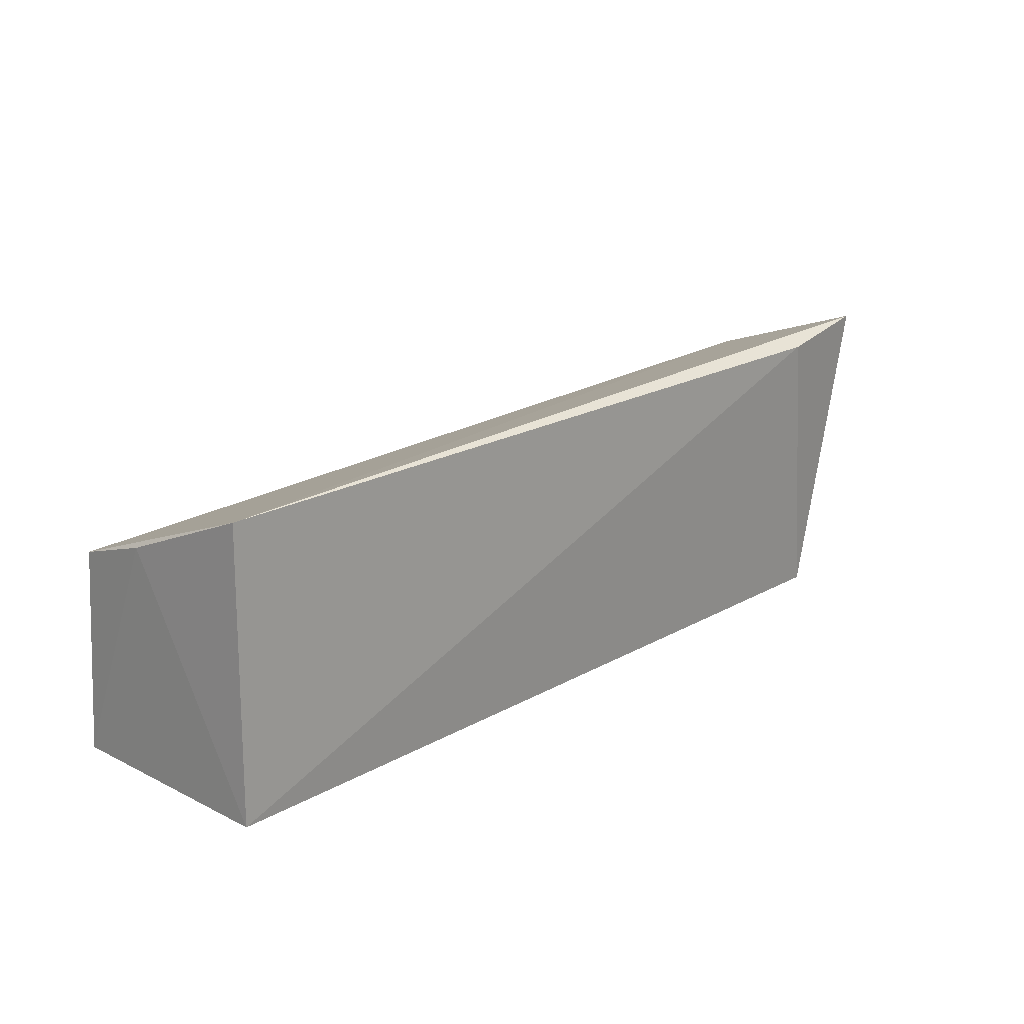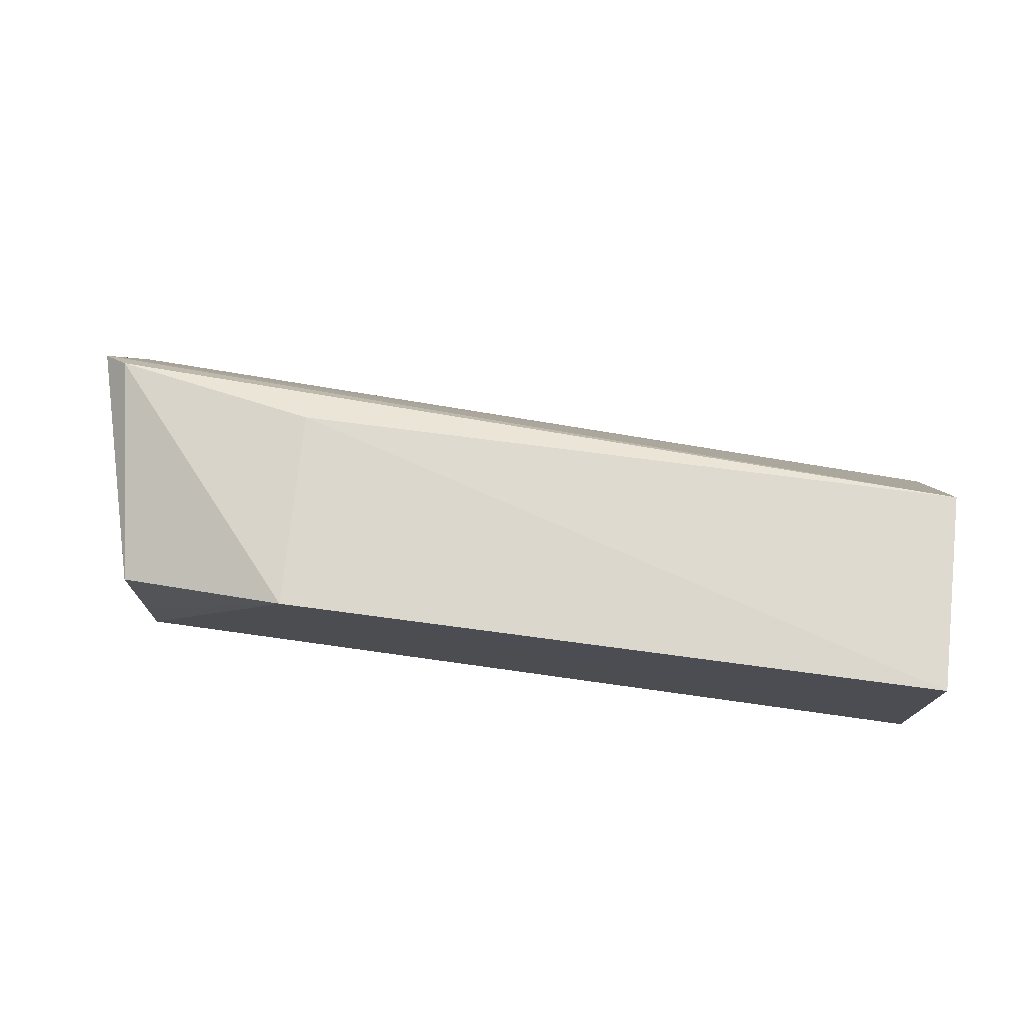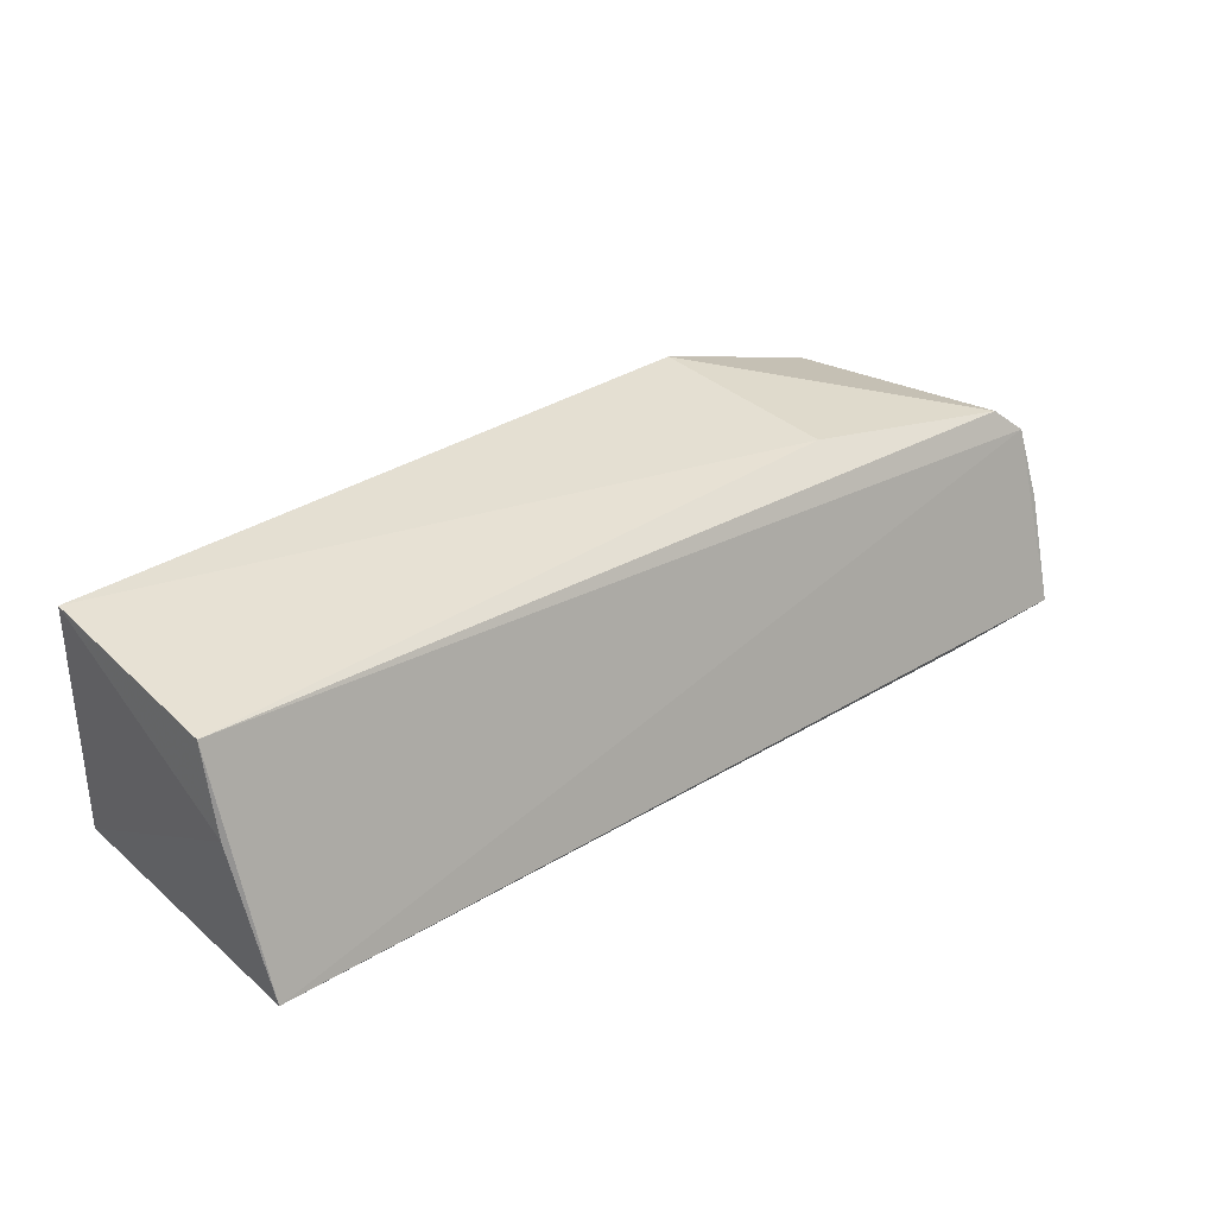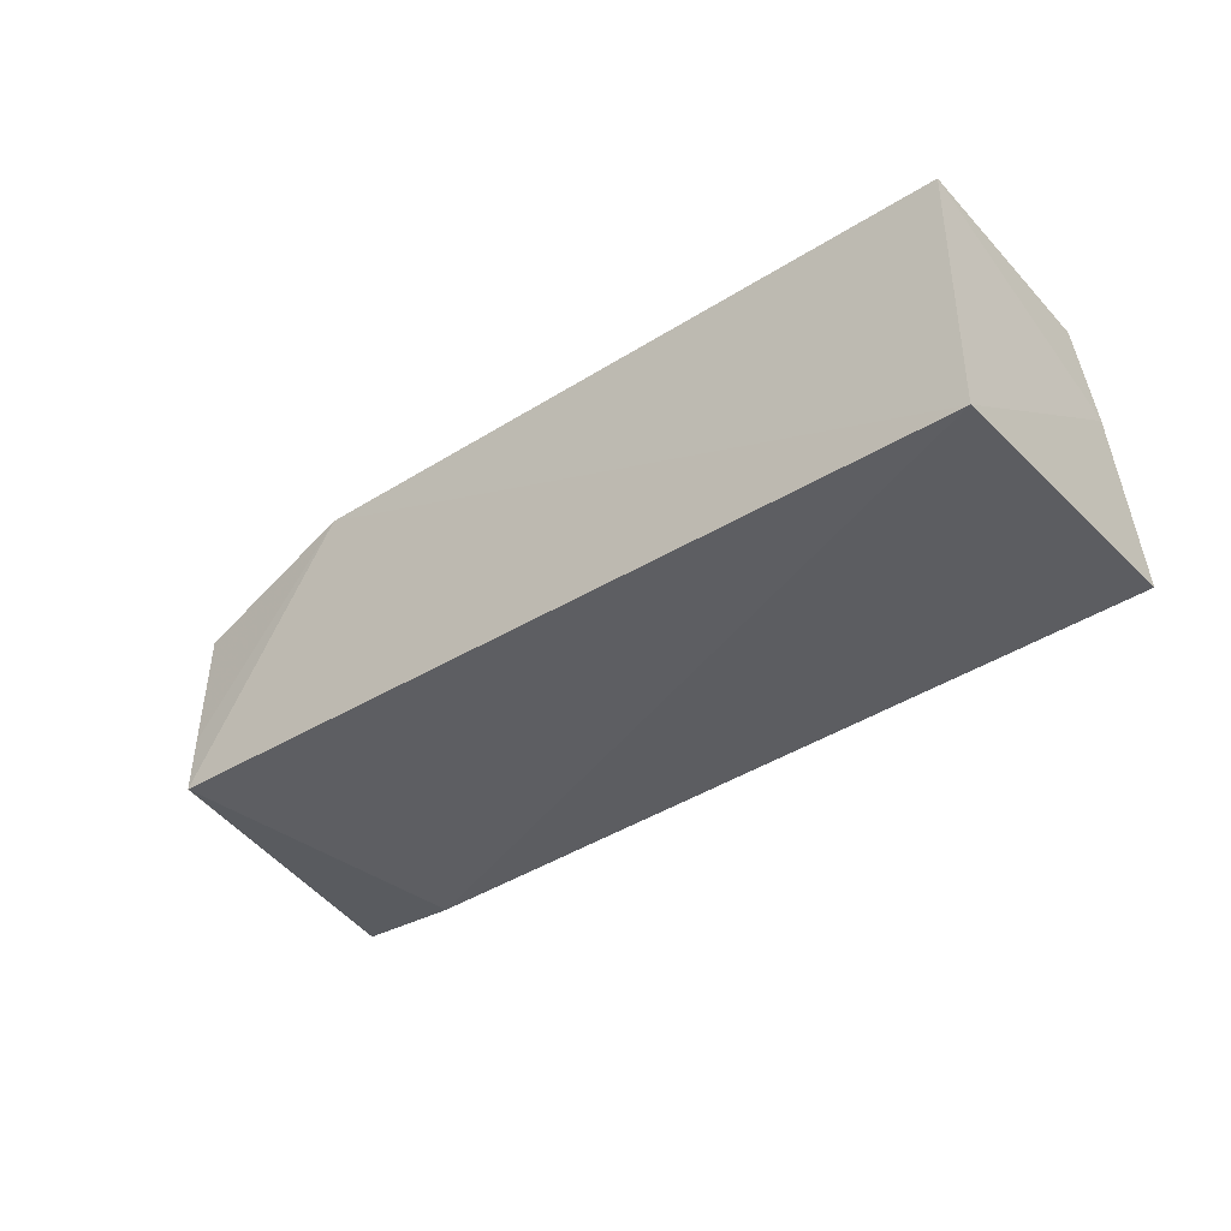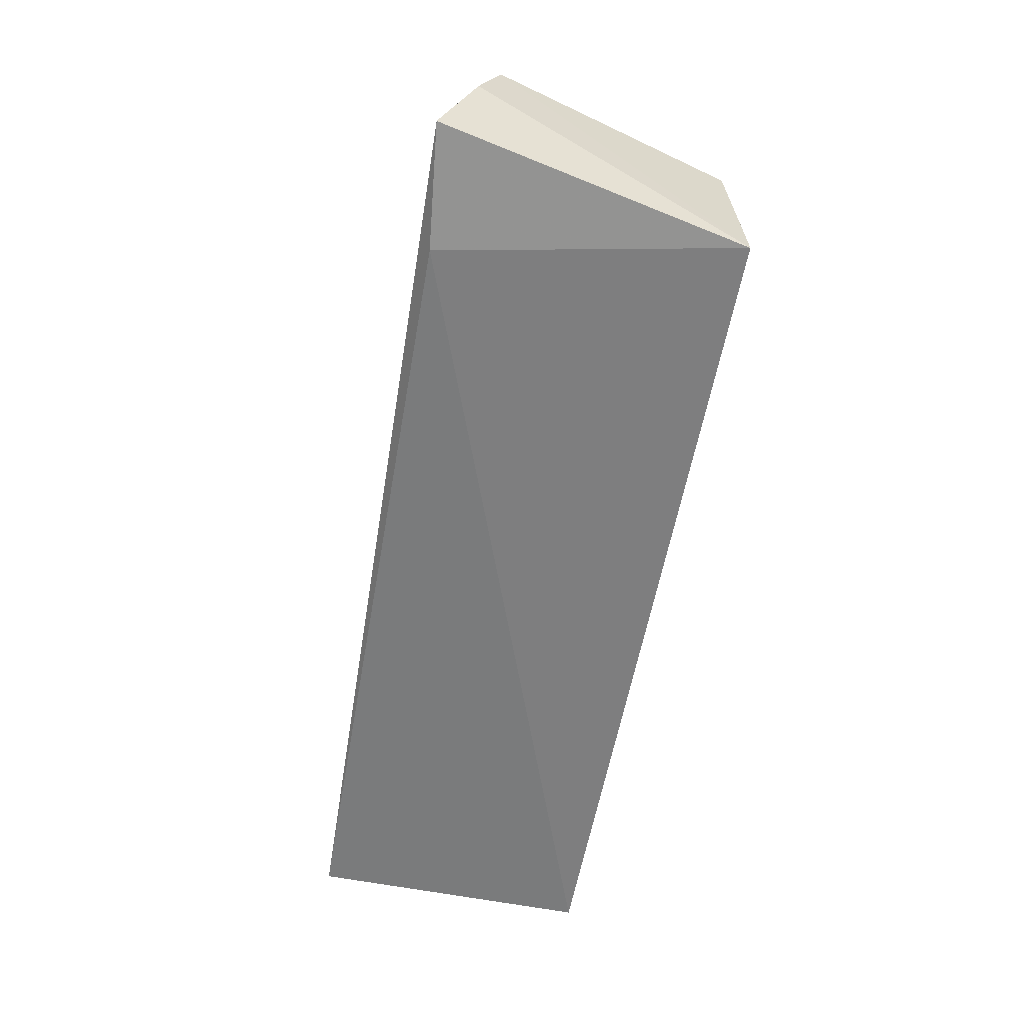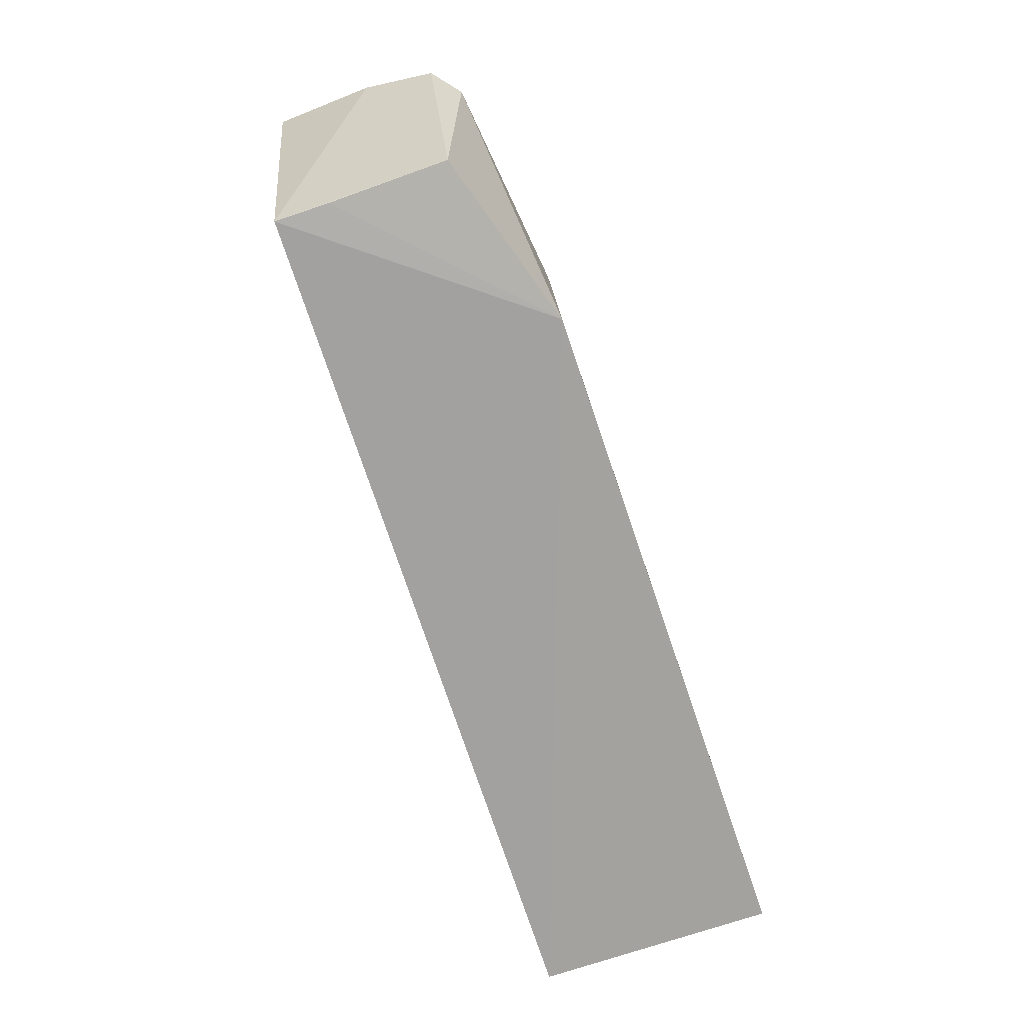
<metadata>
{"format":"obj","ext":"obj","renderer":"f3d","projection":"perspective","resolution":1024,"background":"white","views":[{"elev":18.1,"azim":-46.9,"up":"+Z"},{"elev":75.4,"azim":-172.7,"up":"+Y"},{"elev":35.2,"azim":-41.4,"up":"+Y"},{"elev":-35.5,"azim":-141.1,"up":"+Y"},{"elev":-59.9,"azim":78.6,"up":"+Y"},{"elev":-72.0,"azim":108.0,"up":"+Z"}]}
</metadata>
<code>
v 0.04024 -0.09776 0.02123
v 0.04076 -0.09135 0.01903
v -0.01648 -0.08345 0.01396
v -0.01649 -0.08243 0.001157
v 0.03619 -0.09729 0.001764
v 0.03871 -0.08531 0.01673
v -0.01667 -0.09732 0.01895
v 0.04042 -0.08688 0.01761
v 0.02587 -0.08353 0.014
v 0.03285 -0.09864 0.02028
v -0.0168 -0.08866 0.01553
v -0.01672 -0.09725 0.001166
v 0.03637 -0.08655 0.002435
v 0.02551 -0.08301 0.001457
v 0.03621 -0.09392 0.001937
f 5 2 1
f 8 6 3
f 8 2 5
f 8 3 7
f 8 7 1
f 8 1 2
f 9 4 3
f 9 3 6
f 10 5 1
f 10 1 7
f 11 7 3
f 11 3 4
f 12 10 7
f 12 5 10
f 12 11 4
f 12 7 11
f 13 8 5
f 13 6 8
f 14 12 4
f 14 5 12
f 14 4 9
f 14 9 6
f 14 6 13
f 15 14 13
f 15 13 5
f 15 5 14

</code>
